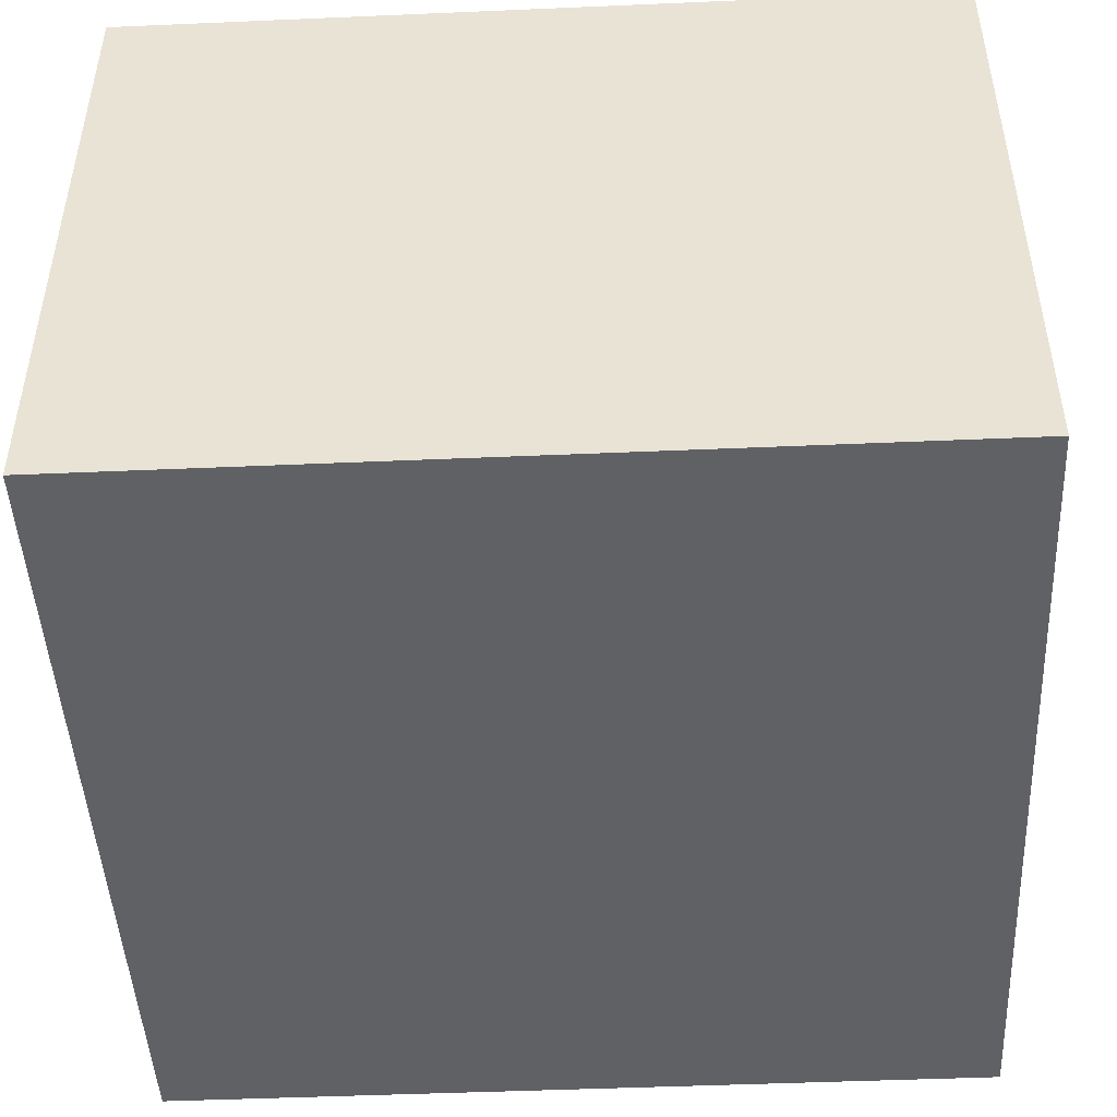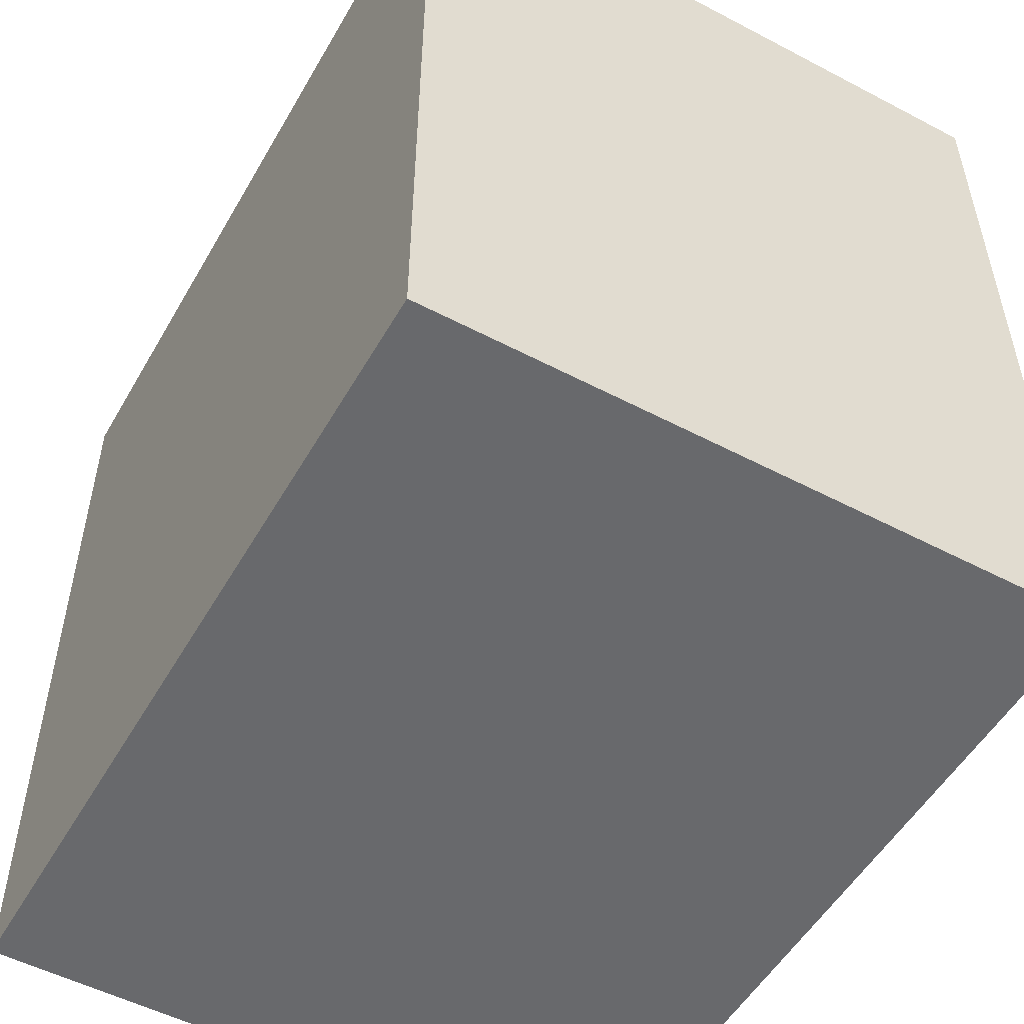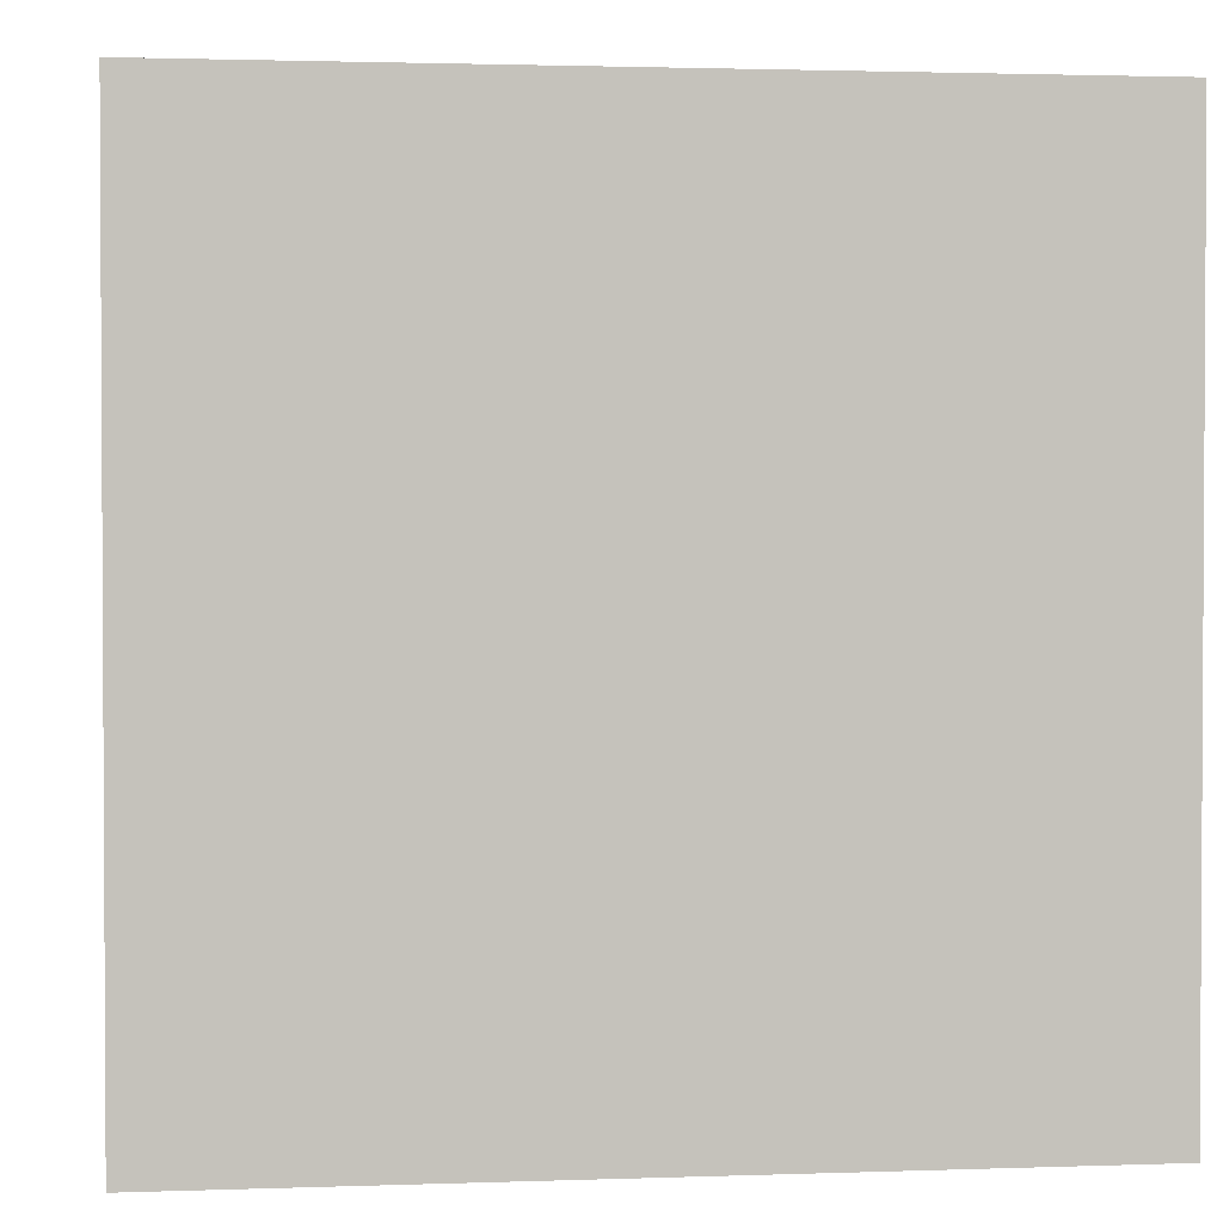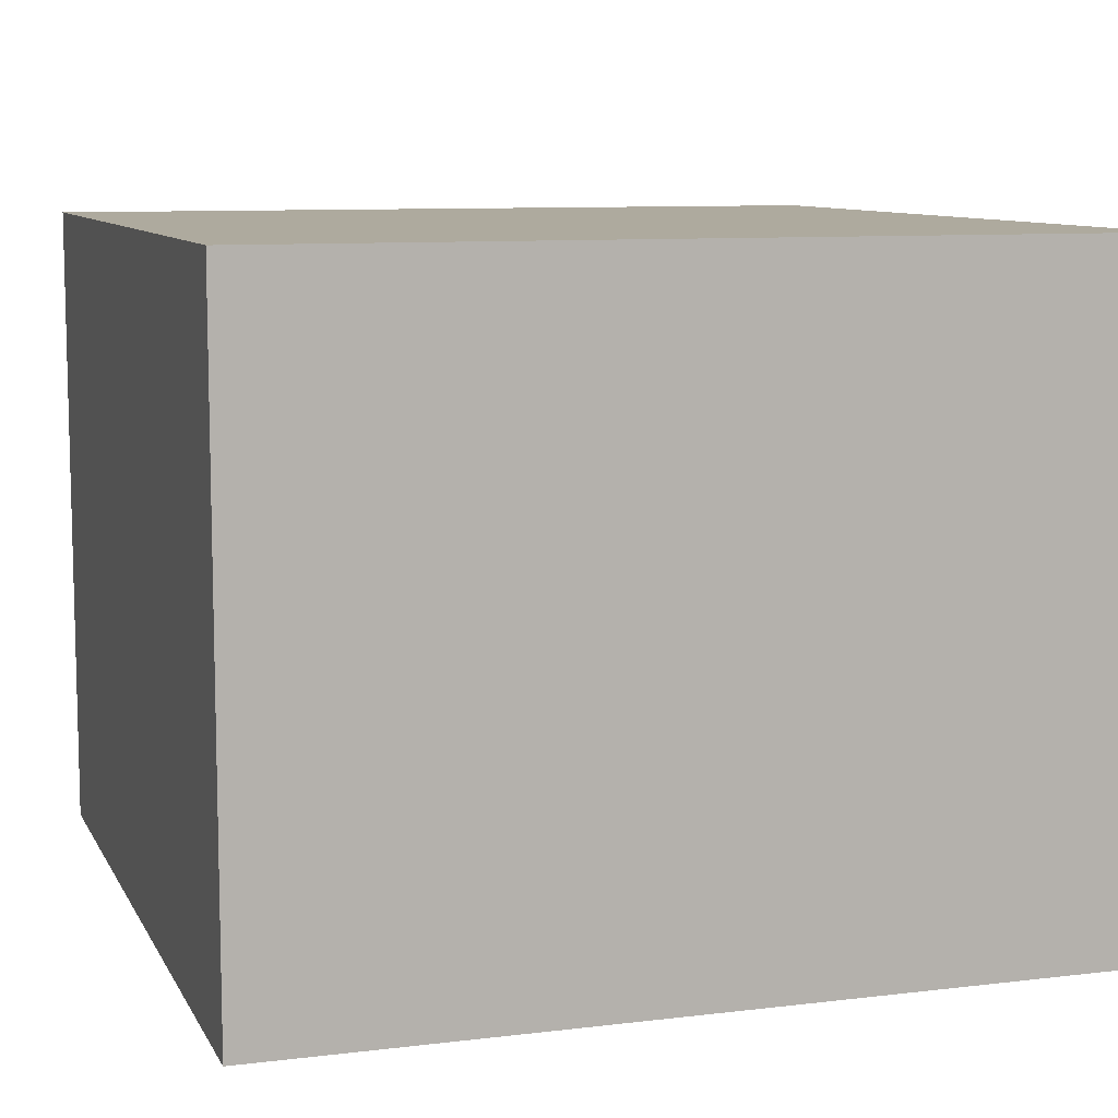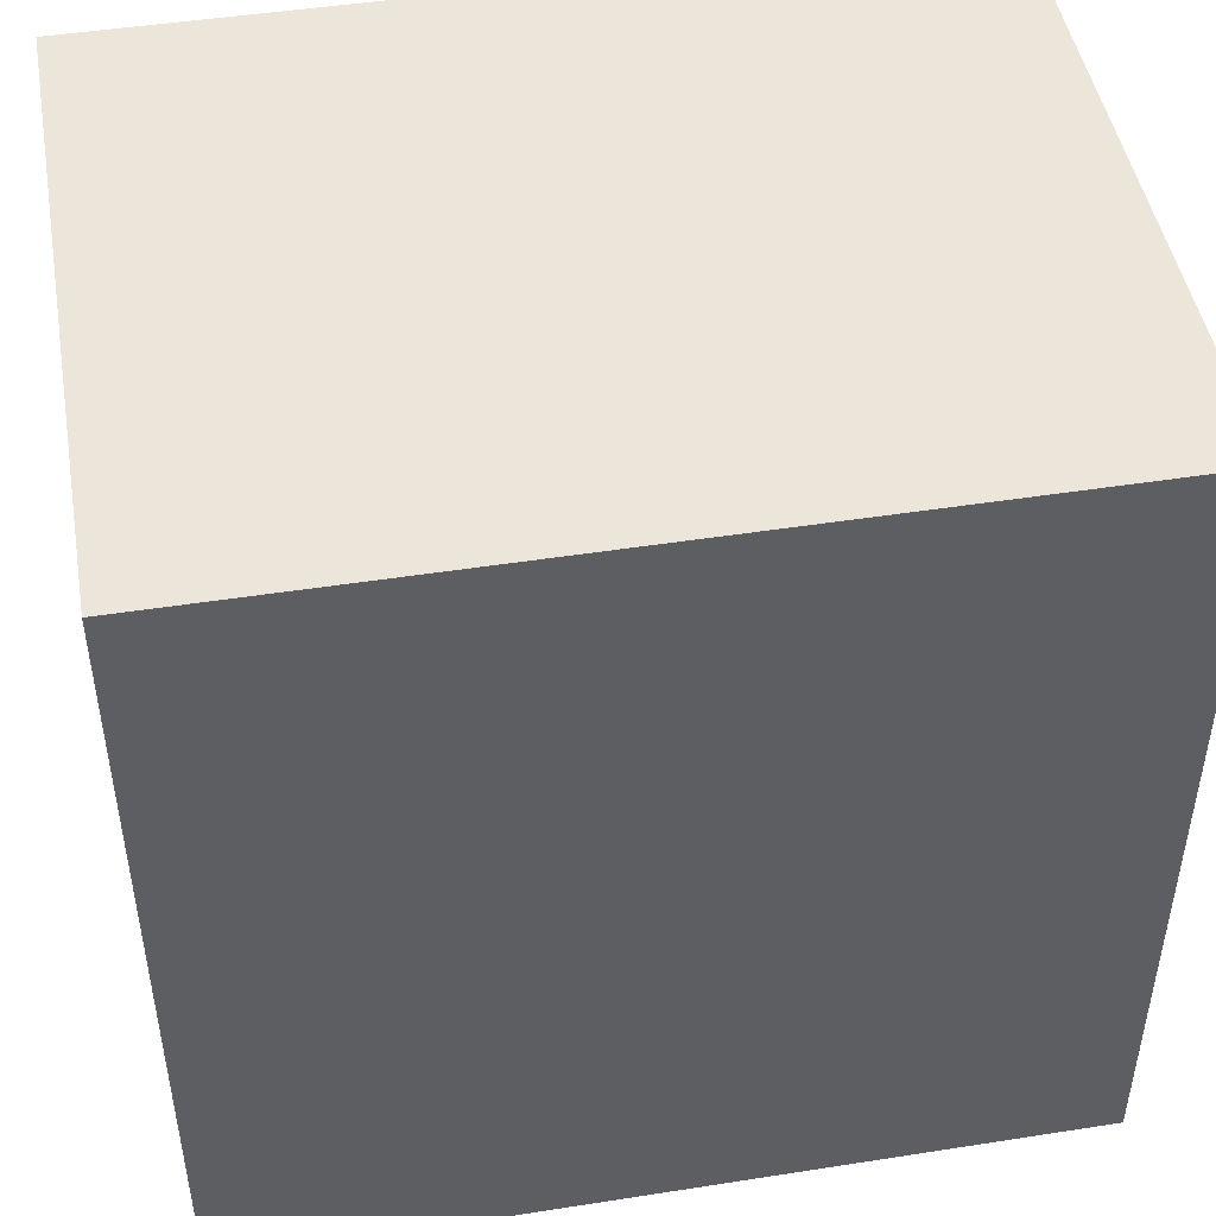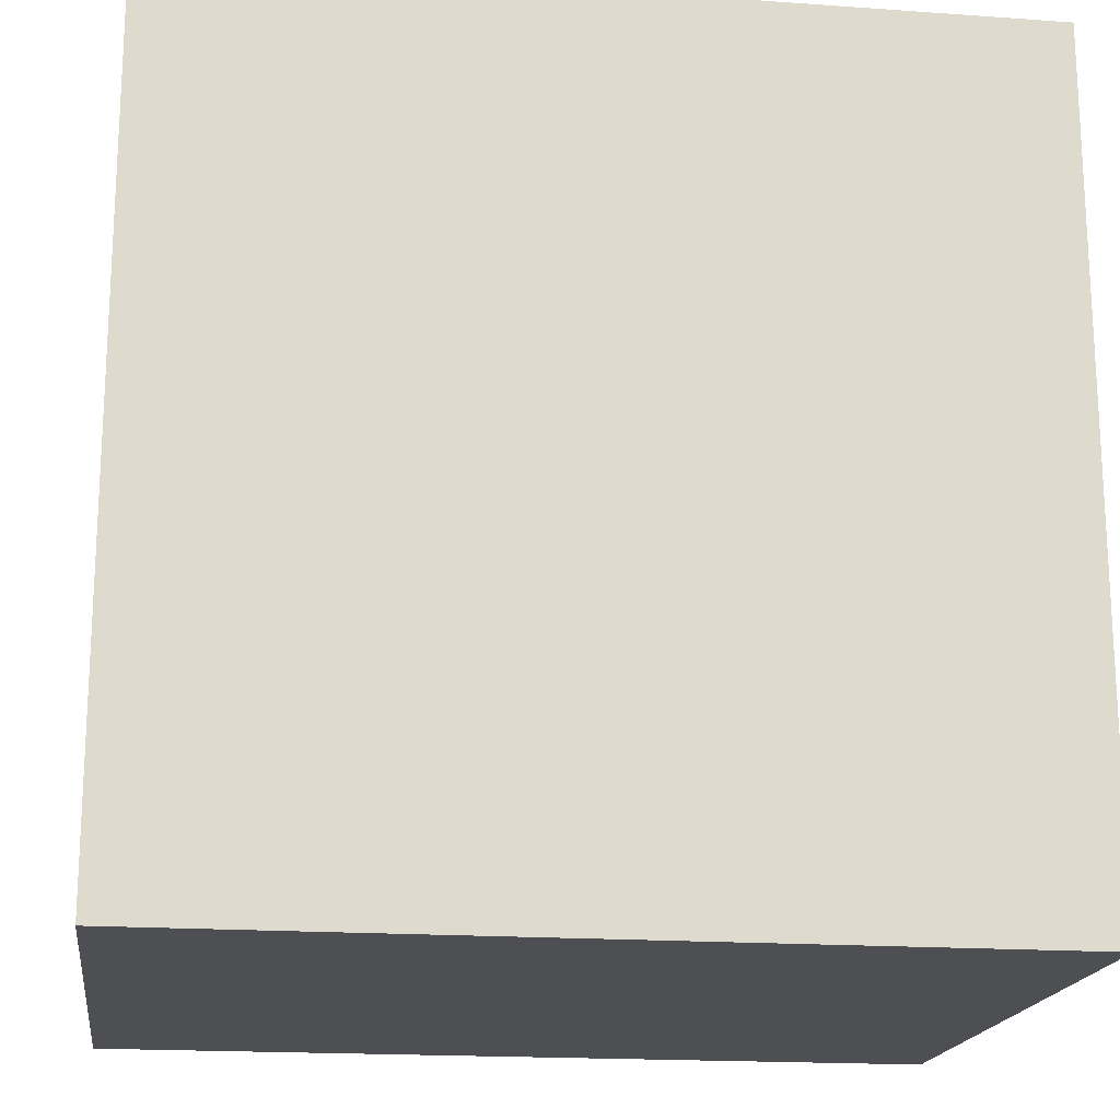
<metadata>
{"format":"obj","ext":"obj","renderer":"f3d","projection":"perspective","resolution":1024,"background":"white","views":[{"elev":-46.9,"azim":92.8,"up":"+Y"},{"elev":-52.7,"azim":60.6,"up":"+Z"},{"elev":1.9,"azim":-7.1,"up":"+Z"},{"elev":9.2,"azim":162.2,"up":"+Y"},{"elev":47.2,"azim":-10.0,"up":"+Z"},{"elev":-18.1,"azim":-7.9,"up":"+Z"}]}
</metadata>
<code>
o Cube_Cube.001
v -0.5 0.29 0.5
v -0.5 0.29 -0.5
v -0.5 -0.4955 0.5
v -0.5 -0.4955 -0.5
v 0.5 0.29 0.5
v 0.5 0.29 -0.5
v 0.5 -0.4955 0.5
v 0.5 -0.4955 -0.5
f 1 2 4 3
f 3 4 8 7
f 7 8 6 5
f 5 6 2 1
f 3 7 5 1
f 8 4 2 6

</code>
